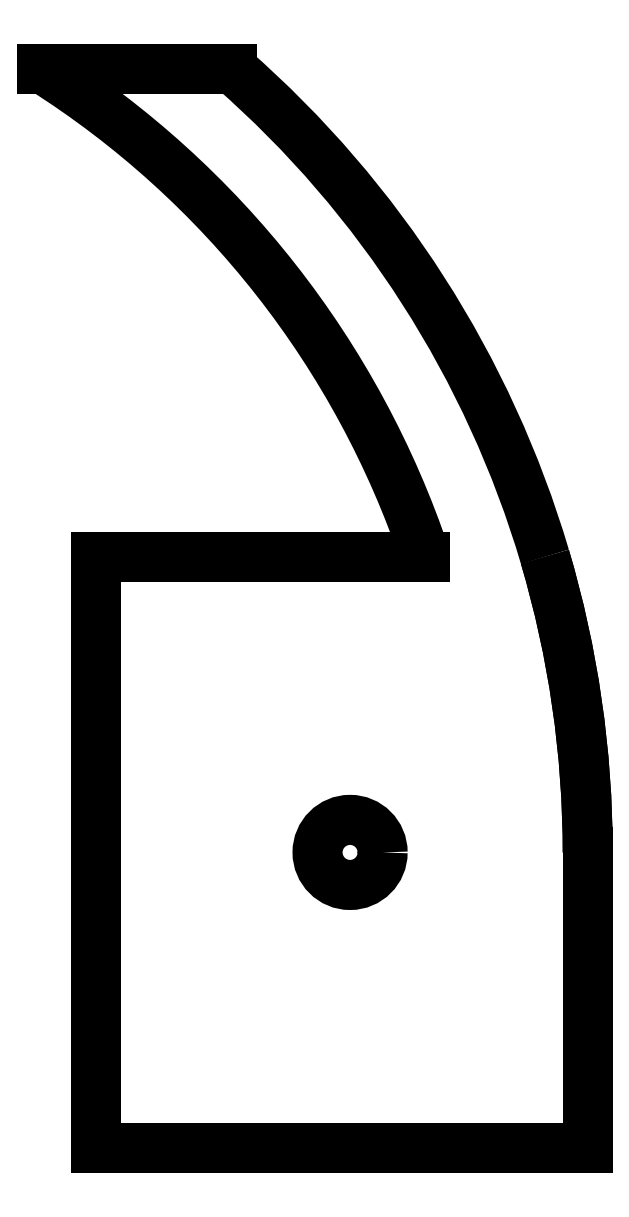
<metadata>
{"format":"dxf","ext":"dxf","renderer":"ezdxf+matplotlib","layout":"modelspace","background":"white","min_lineweight":24,"dpi":150}
</metadata>
<code>
0
SECTION
2
ENTITIES
0
LINE
8
0
10
-0.5
20
-1.2
30
0
11
-15.6
21
-1.2
31
0
0
LINE
8
0
10
-0.5
20
7.88
30
0
11
-0.5
21
-1.2
31
0
0
ARC
8
0
10
-32.5
20
7.88
30
0
40
32
210
0
220
-0
230
1
50
0
51
16.48
0
ARC
8
0
10
-32.5
20
7.88
30
0
40
32
210
0
220
-0
230
1
50
16.48
51
48.81
0
LINE
8
0
10
-11.43
20
31.96
30
0
11
-17.26
21
31.96
31
0
0
ARC
8
0
10
-32.5
20
7.88
30
0
40
28.5
210
0
220
-0
230
1
50
18.58
51
57.66
0
CIRCLE
8
0
10
-7.8
20
7.88
30
0
40
1
210
0
220
0
230
1
0
ARC
8
0
10
-32.5
20
7.88
30
0
40
32
210
0
220
-0
230
1
50
0
51
16.48
0
LINE
8
0
10
-0.5
20
7.88
30
0
11
-0.5
21
-1.2
31
0
0
LINE
8
0
10
-15.6
20
16.96
30
0
11
-15.6
21
-1.2
31
0
0
LINE
8
0
10
-15.6
20
16.96
30
0
11
-5.485
21
16.96
31
0
0
ENDSEC
0
EOF

</code>
